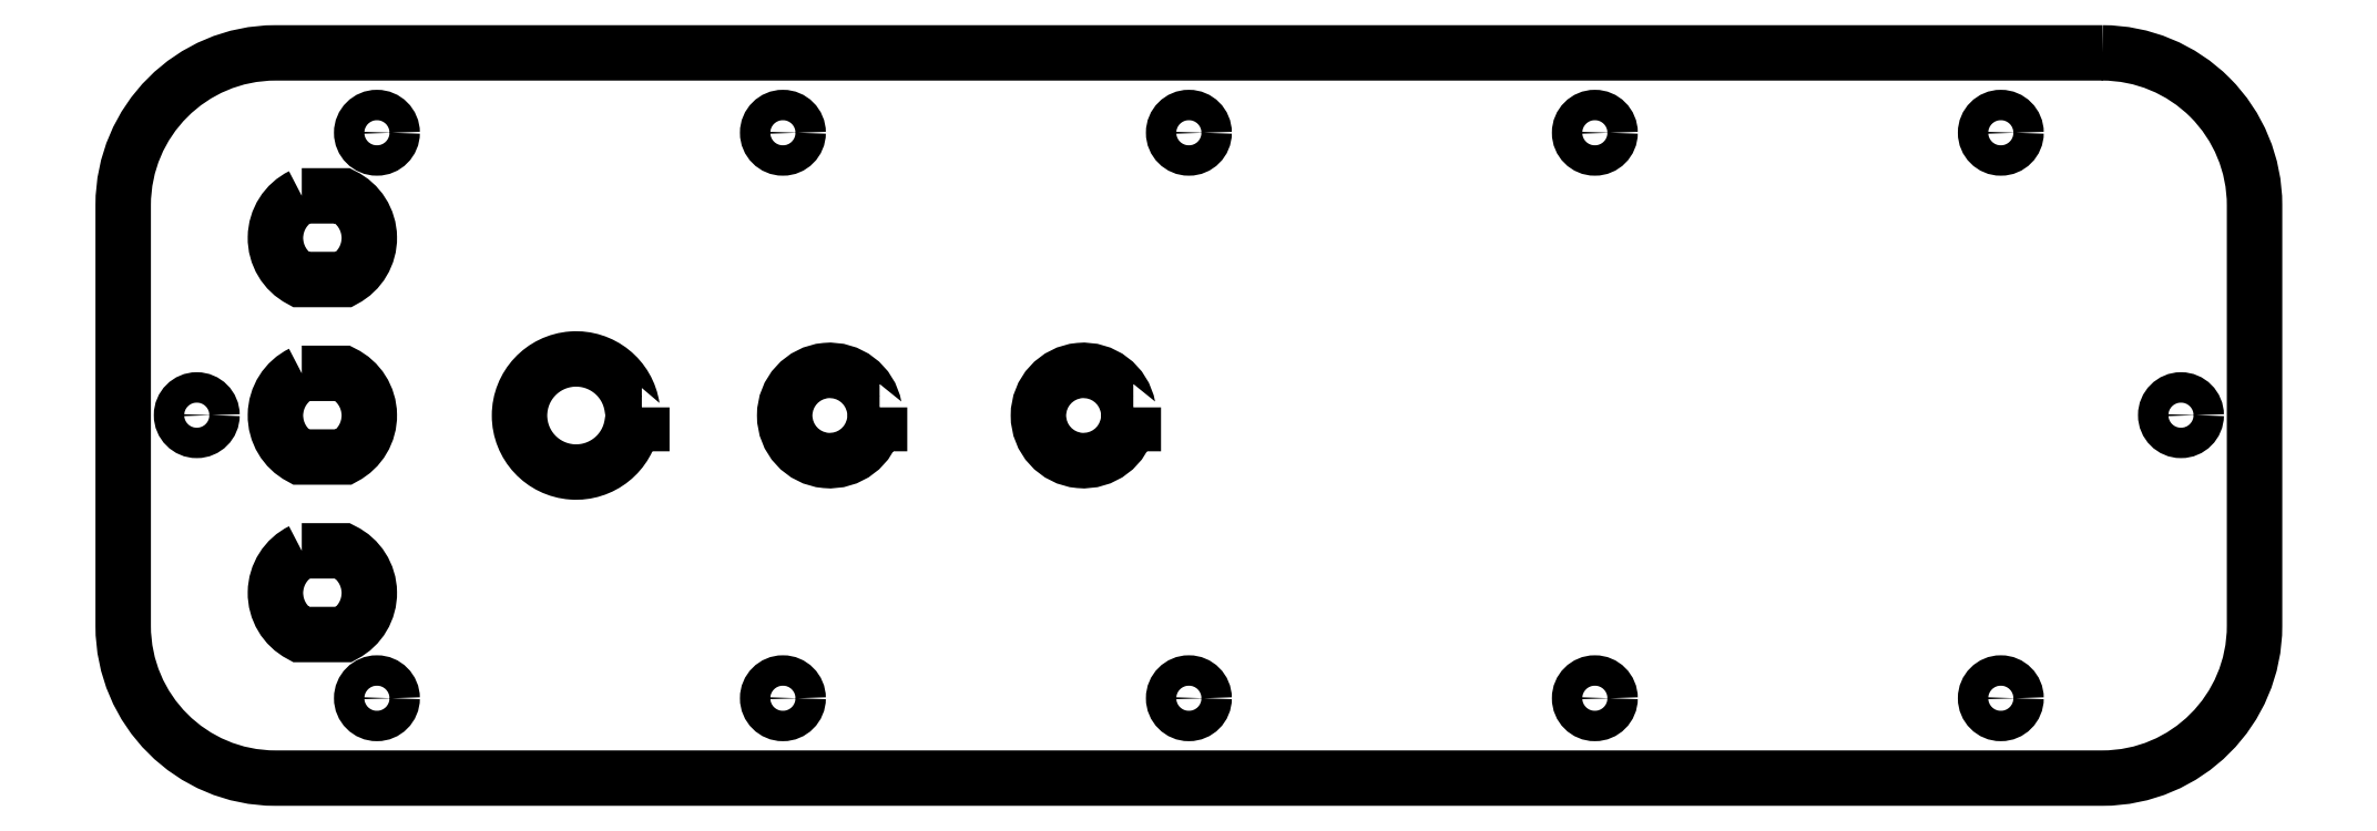
<metadata>
{"format":"dxf","ext":"dxf","renderer":"ezdxf+matplotlib","layout":"modelspace","background":"white","min_lineweight":24,"dpi":150}
</metadata>
<code>
0
SECTION
2
ENTITIES
0
LWPOLYLINE
8
0
90
4
70
1
43
0
10
-107.8
20
1.6
10
-107.8
20
-1.6
10
-109.7
20
-1.6
42
-13.87
10
-109.7
20
1.6
0
LWPOLYLINE
8
0
90
4
70
1
43
0
10
-10.95
20
1.6
10
-10.95
20
-1.6
10
-12
20
-1.6
42
-11.03
10
-12
20
1.6
0
LWPOLYLINE
8
0
90
4
70
1
43
0
10
-60.95
20
1.6
10
-60.95
20
-1.6
10
-62
20
-1.6
42
-11.03
10
-62
20
1.6
0
LWPOLYLINE
8
0
90
4
70
1
43
0
10
-174.8
20
43.31
10
-166.7
20
43.31
42
-0.6143
10
-166.4
20
26.81
10
-175.1
20
26.81
42
-0.6143
0
LWPOLYLINE
8
0
90
4
70
1
43
0
10
-174.8
20
-26.69
10
-166.7
20
-26.69
42
-0.6143
10
-166.4
20
-43.19
10
-175.1
20
-43.19
42
-0.6143
0
LWPOLYLINE
8
0
90
4
70
1
43
0
10
-174.8
20
8.312
10
-166.7
20
8.312
42
-0.6143
10
-166.4
20
-8.188
10
-175.1
20
-8.188
42
-0.6143
0
CIRCLE
8
0
10
195.5
20
0.0644
30
0
40
3
210
0
220
0
230
1
0
CIRCLE
8
0
10
-160
20
-55.75
30
0
40
3
210
0
220
0
230
1
0
CIRCLE
8
0
10
-80
20
-55.75
30
0
40
3
210
0
220
0
230
1
0
CIRCLE
8
0
10
80
20
-55.75
30
0
40
3
210
0
220
0
230
1
0
CIRCLE
8
0
10
160
20
-55.75
30
0
40
3
210
0
220
0
230
1
0
CIRCLE
8
0
10
3.622e-14
20
-55.75
30
0
40
3
210
0
220
0
230
1
0
CIRCLE
8
0
10
-160
20
55.75
30
0
40
3
210
0
220
0
230
1
0
CIRCLE
8
0
10
-80
20
55.75
30
0
40
3
210
0
220
0
230
1
0
CIRCLE
8
0
10
80
20
55.75
30
0
40
3
210
0
220
0
230
1
0
CIRCLE
8
0
10
160
20
55.75
30
0
40
3
210
0
220
0
230
1
0
CIRCLE
8
0
10
3.622e-14
20
55.75
30
0
40
3
210
0
220
0
230
1
0
CIRCLE
8
0
10
-195.5
20
0.0644
30
0
40
3
210
0
220
0
230
1
0
LWPOLYLINE
8
0
90
8
70
1
43
0
10
180
20
71.5
10
-180
20
71.5
42
0.4142
10
-210
20
41.5
10
-210
20
-41.5
42
0.4142
10
-180
20
-71.5
10
180
20
-71.5
42
0.4142
10
210
20
-41.5
10
210
20
41.5
42
0.4142
0
ENDSEC
0
EOF

</code>
